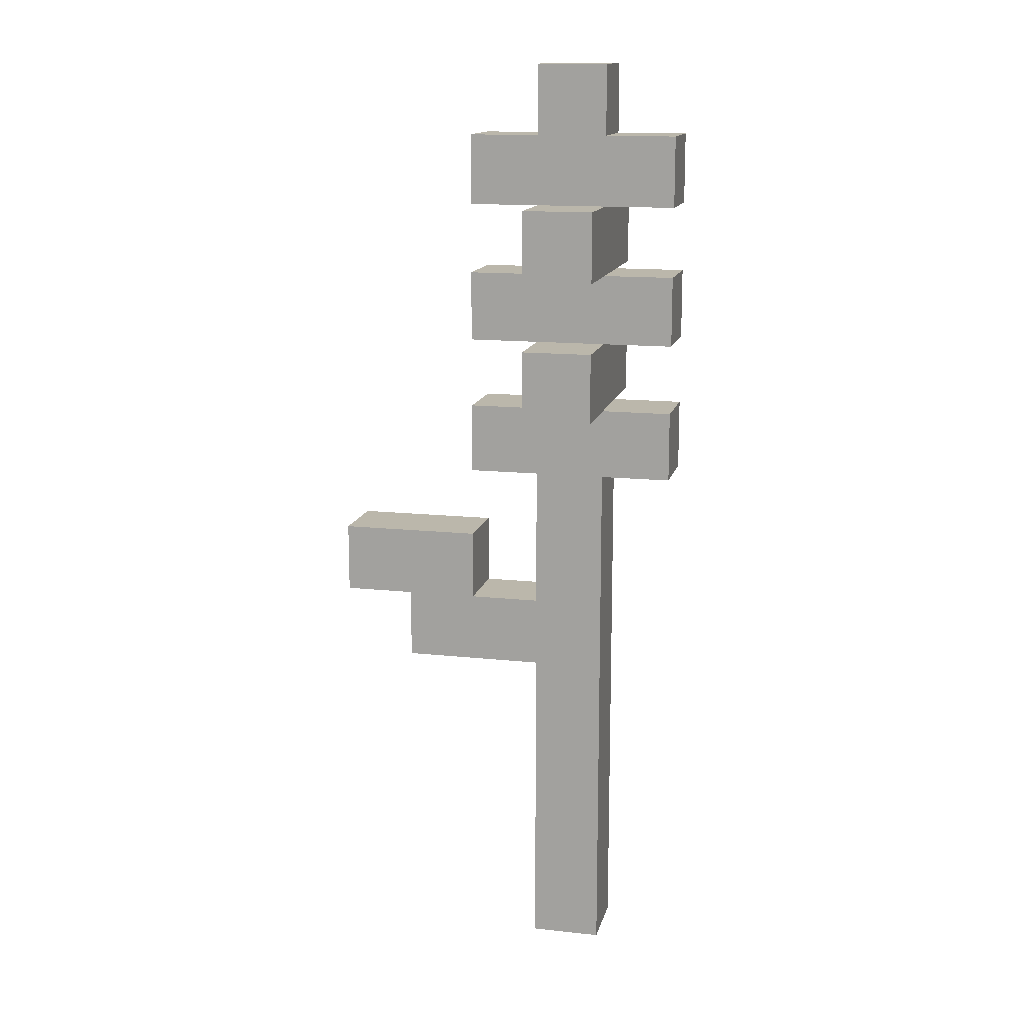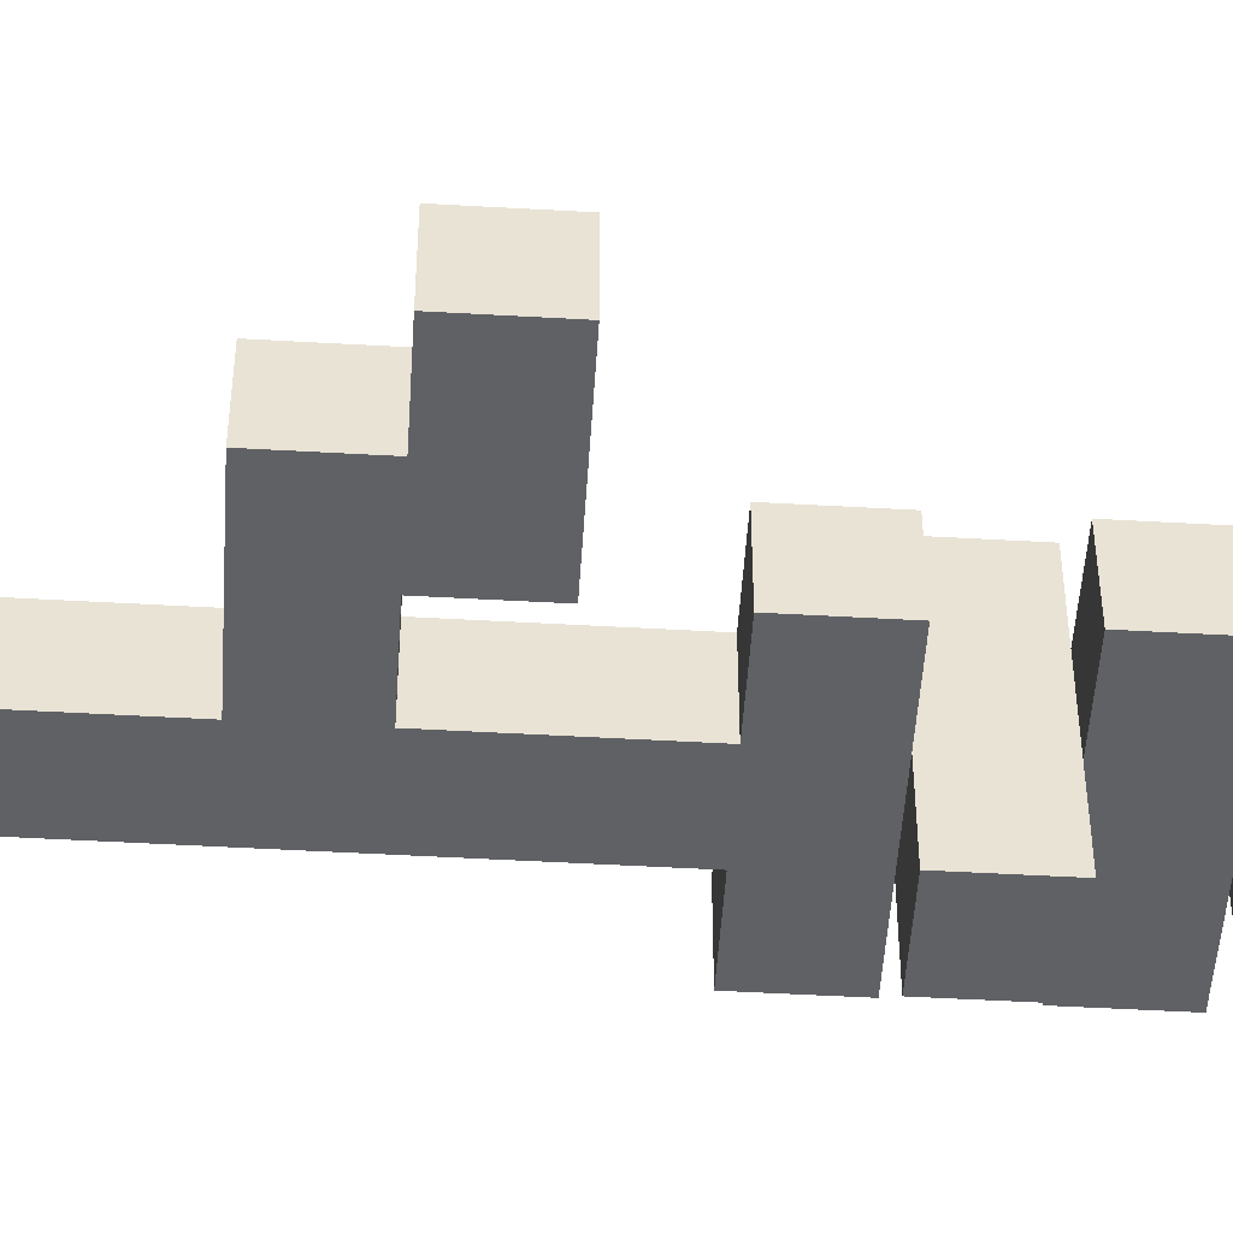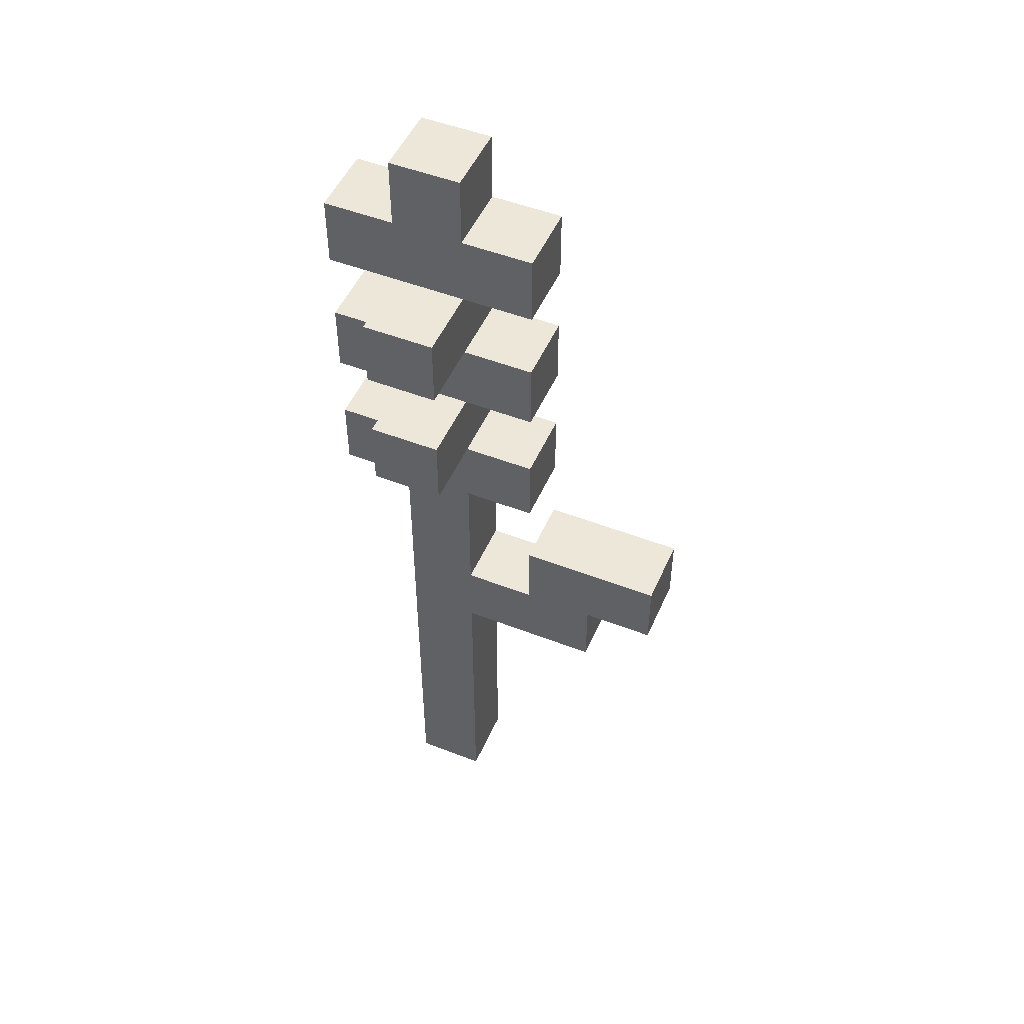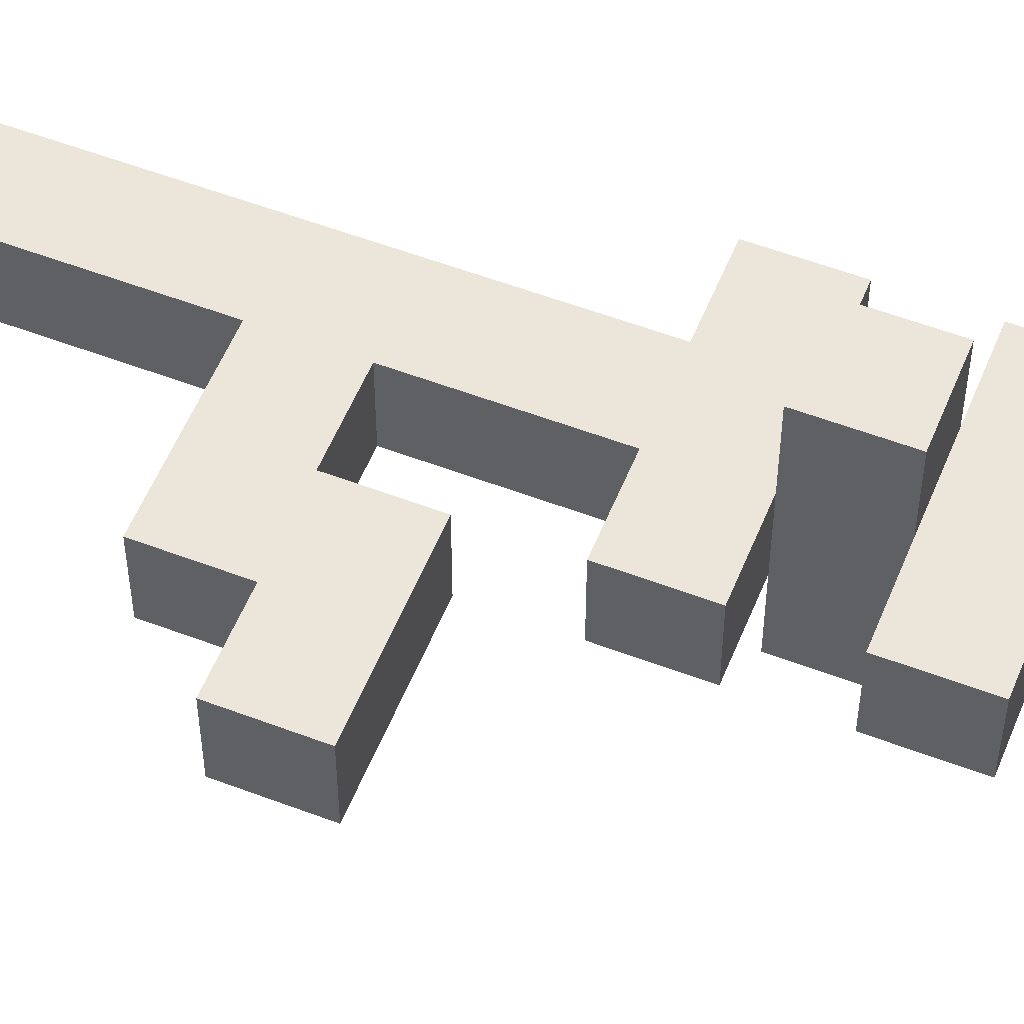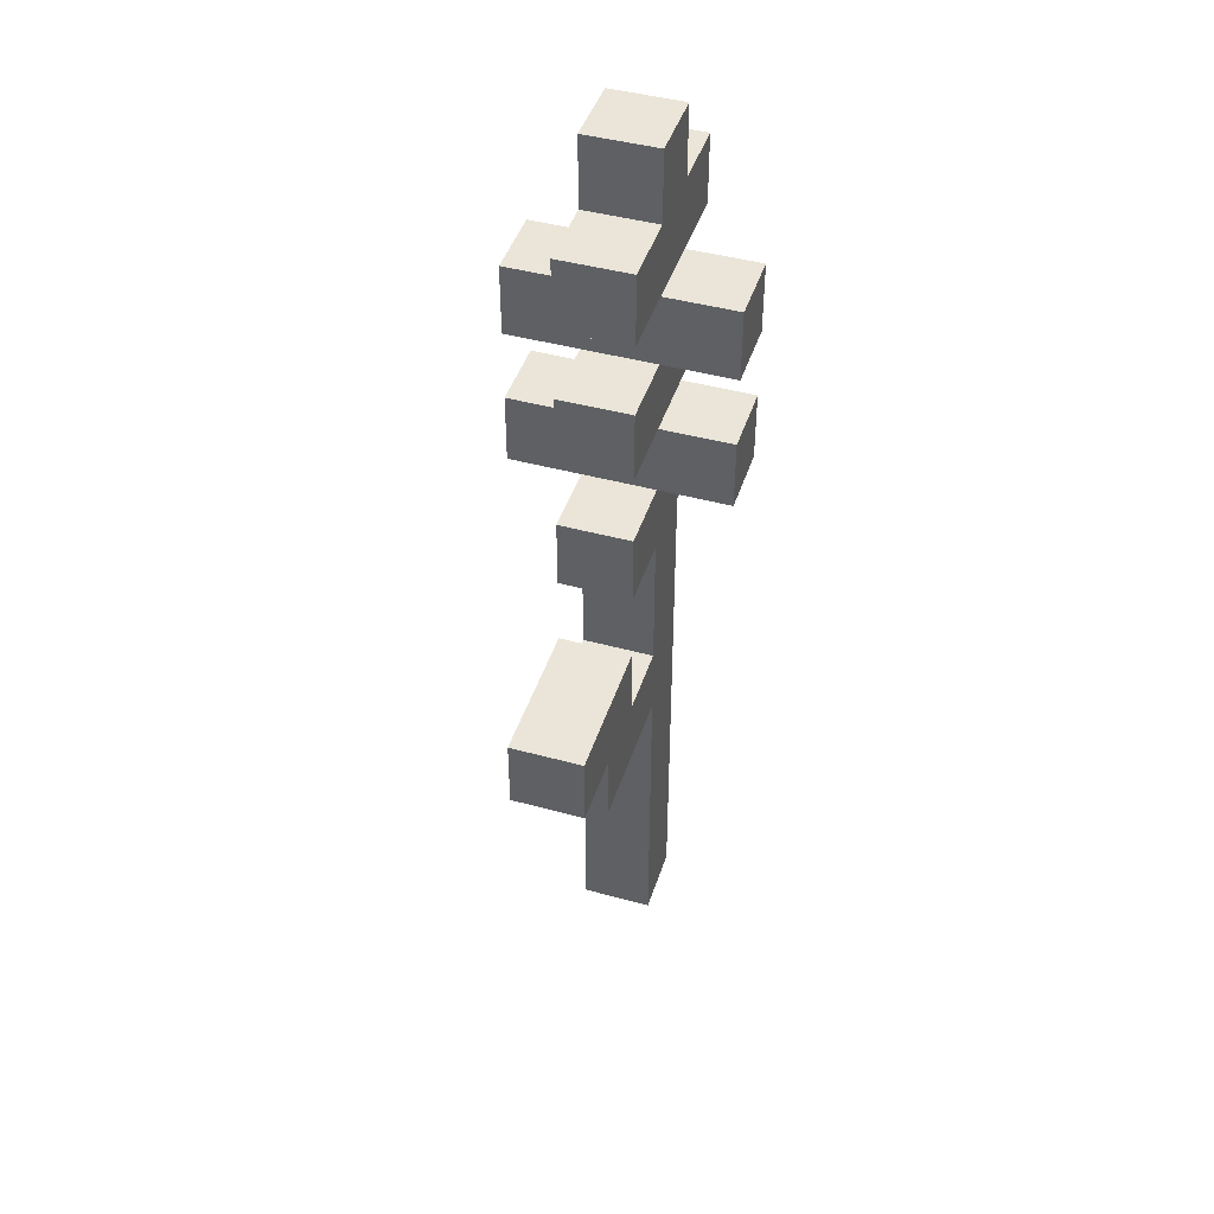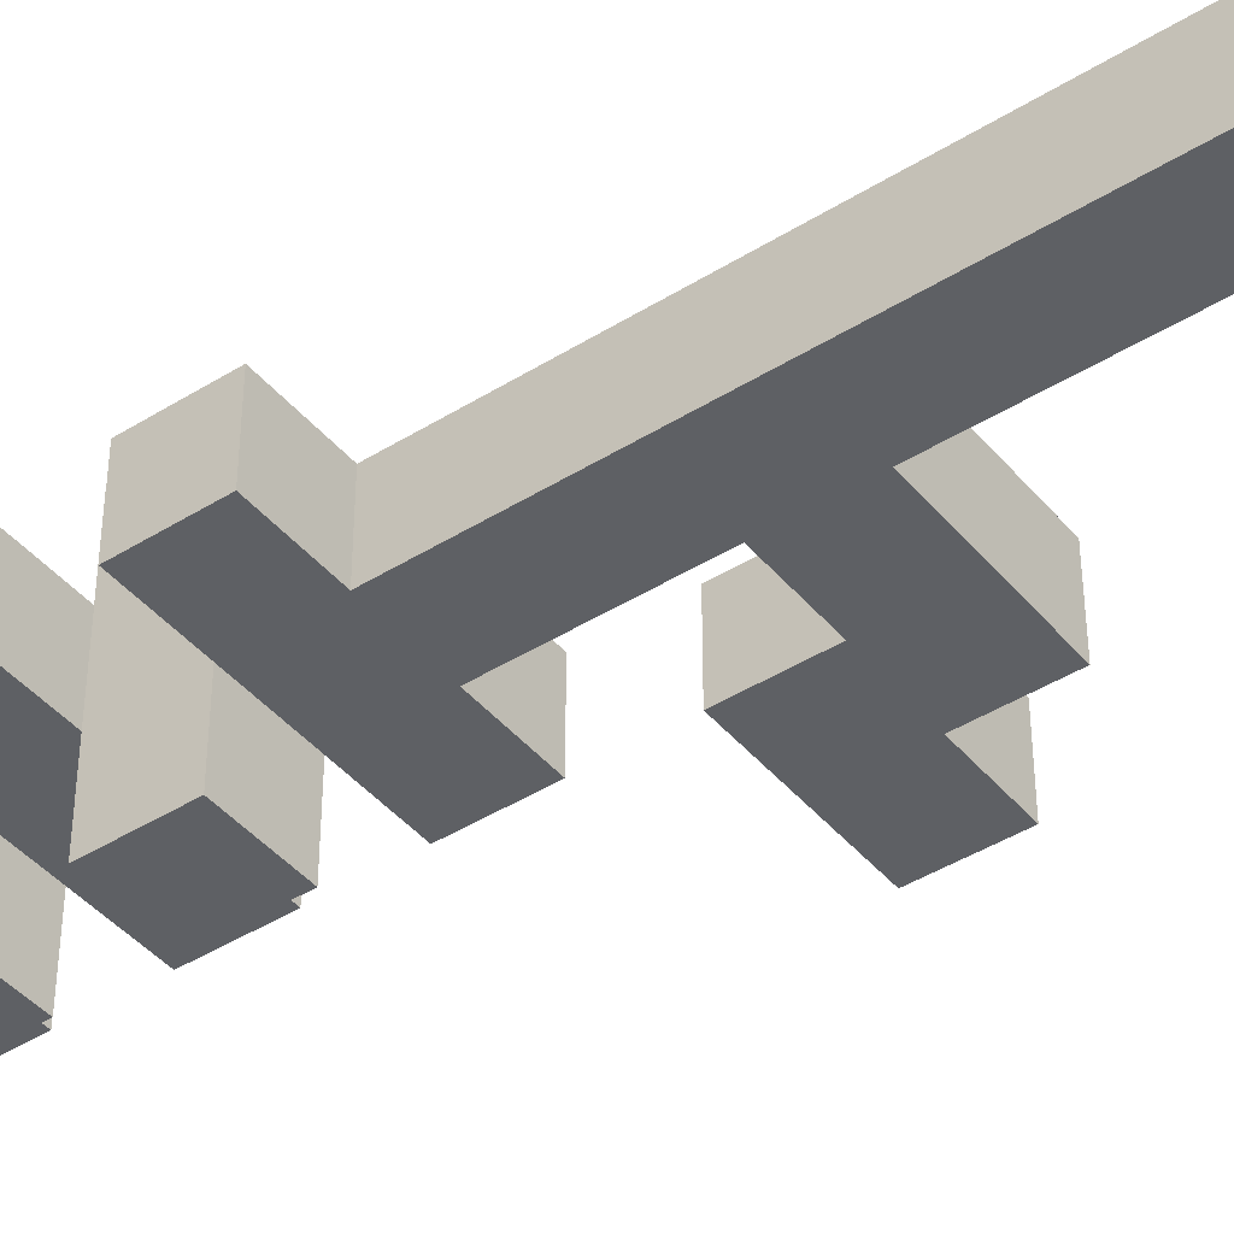
<metadata>
{"format":"obj","ext":"obj","renderer":"f3d","projection":"perspective","resolution":1024,"background":"white","views":[{"elev":14.2,"azim":-166.7,"up":"+Y"},{"elev":-49.9,"azim":86.4,"up":"+Z"},{"elev":50.0,"azim":23.2,"up":"+Y"},{"elev":55.1,"azim":111.9,"up":"+Z"},{"elev":44.6,"azim":107.6,"up":"+Y"},{"elev":-42.9,"azim":-53.4,"up":"+Z"}]}
</metadata>
<code>
o
v -0.4 -2.8 0.8
v -0.4 -2.8 0.4
v -0.4 -2.4 0.8
v -0.4 -2.4 0.4
v -0.4 -2 0.8
v -0.4 -2 0.4
v -0.4 -1.6 0.8
v -0.4 -1.6 0.4
v -0.4 -1.2 0.8
v -0.4 -1.2 0.4
v -0.4 -0.8 0.8
v -0.4 -0.8 0.4
v 0 -5.8 0.8
v 0 -5.8 0.4
v 0 -5.3 0.8
v 0 -5.3 0.7
v 0 -5.2 0.8
v 0 -5.2 0.7
v 0 -4.3 0.7
v 0 -4.3 0.5
v 0 -4.2 0.7
v 0 -4.2 0.5
v 0 -3.6 0.6
v 0 -3.6 0.4
v 0 -3.5 0.6
v 0 -3.5 0.4
v 0 -2.8 0.8
v 0 -2.8 0.4
v 0 -2.4 1.2
v 0 -2.4 0.8
v 0 -2.4 0.4
v 0 -2.4 0
v 0 -2 1.2
v 0 -2 0.8
v 0 -2 0.4
v 0 -2 0
v 0 -1.6 1.2
v 0 -1.6 0.8
v 0 -1.6 0.4
v 0 -1.6 0
v 0 -1.2 1.2
v 0 -1.2 0.8
v 0 -1.2 0.4
v 0 -1.2 0
v 0 -0.8 0.8
v 0 -0.8 0.4
v 0 -0.4 0.8
v 0 -0.4 0.4
v 0.8 -3.6 0.8
v 0.8 -3.6 0.4
v 0.8 -3.2 0.8
v 0.8 -3.2 0.4
v 0.4 -5.8 0.8
v 0.4 -5.8 0.4
v 0.4 -5.4 0.5
v 0.4 -5.4 0.4
v 0.4 -5.3 0.5
v 0.4 -5.3 0.4
v 0.4 -4.7 0.8
v 0.4 -4.7 0.5
v 0.4 -4.6 0.8
v 0.4 -4.6 0.5
v 0.4 -4 0.8
v 0.4 -4 0.4
v 0.4 -3.6 0.8
v 0.4 -3.6 0.4
v 0.4 -2.8 0.8
v 0.4 -2.8 0.4
v 0.4 -2.4 1.2
v 0.4 -2.4 0.8
v 0.4 -2.4 0.4
v 0.4 -2.4 0
v 0.4 -2 1.2
v 0.4 -2 0.8
v 0.4 -2 0.4
v 0.4 -2 0
v 0.4 -1.6 1.2
v 0.4 -1.6 0.8
v 0.4 -1.6 0.4
v 0.4 -1.6 0
v 0.4 -1.2 1.2
v 0.4 -1.2 0.8
v 0.4 -1.2 0.4
v 0.4 -1.2 0
v 0.4 -0.8 0.8
v 0.4 -0.8 0.4
v 0.4 -0.4 0.8
v 0.4 -0.4 0.4
v 0.8 -2.8 0.8
v 0.8 -2.8 0.4
v 0.8 -2.4 0.8
v 0.8 -2.4 0.4
v 0.8 -2 0.8
v 0.8 -2 0.4
v 0.8 -1.6 0.8
v 0.8 -1.6 0.4
v 0.8 -1.2 0.8
v 0.8 -1.2 0.4
v 0.8 -0.8 0.8
v 0.8 -0.8 0.4
v 1.2 -4 0.8
v 1.2 -4 0.4
v 1.2 -3.6 0.8
v 1.2 -3.6 0.4
v 1.6 -3.6 0.8
v 1.6 -3.6 0.4
v 1.6 -3.2 0.8
v 1.6 -3.2 0.4
v 0 -2.4 1.2
v 0 -2 1.2
v 0 -1.6 1.2
v 0 -1.2 1.2
v 0.4 -2.4 1.2
v 0.4 -2 1.2
v 0.4 -1.6 1.2
v 0.4 -1.2 1.2
v -0.4 -2.8 0.8
v -0.4 -2.4 0.8
v -0.4 -2 0.8
v -0.4 -1.6 0.8
v -0.4 -1.2 0.8
v -0.4 -0.8 0.8
v 0 -5.8 0.8
v 0 -5.3 0.8
v 0 -5.2 0.8
v 0 -2.8 0.8
v 0 -2.4 0.8
v 0 -2 0.8
v 0 -1.6 0.8
v 0 -1.2 0.8
v 0 -0.8 0.8
v 0 -0.4 0.8
v 0.2 -5.3 0.8
v 0.2 -5.2 0.8
v 0.3 -4.7 0.8
v 0.3 -4.6 0.8
v 0.4 -5.8 0.8
v 0.4 -4.7 0.8
v 0.4 -4.6 0.8
v 0.4 -4 0.8
v 0.4 -3.6 0.8
v 0.4 -2.8 0.8
v 0.4 -2.4 0.8
v 0.4 -2 0.8
v 0.4 -1.6 0.8
v 0.4 -1.2 0.8
v 0.4 -0.8 0.8
v 0.4 -0.4 0.8
v 0.6 -3.9 0.8
v 0.6 -3.8 0.8
v 0.8 -3.6 0.8
v 0.8 -3.2 0.8
v 0.8 -2.8 0.8
v 0.8 -2.4 0.8
v 0.8 -2 0.8
v 0.8 -1.6 0.8
v 0.8 -1.2 0.8
v 0.8 -0.8 0.8
v 1 -3.8 0.8
v 1 -3.4 0.8
v 1.1 -3.9 0.8
v 1.1 -3.5 0.8
v 1.2 -4 0.8
v 1.2 -3.6 0.8
v 1.4 -3.5 0.8
v 1.4 -3.4 0.8
v 1.6 -3.6 0.8
v 1.6 -3.2 0.8
v -0.4 -2.8 0.4
v -0.4 -2.4 0.4
v -0.4 -2 0.4
v -0.4 -1.6 0.4
v -0.4 -1.2 0.4
v -0.4 -0.8 0.4
v 0 -5.8 0.4
v 0 -3.6 0.4
v 0 -3.5 0.4
v 0 -2.8 0.4
v 0 -2.4 0.4
v 0 -2 0.4
v 0 -1.6 0.4
v 0 -1.2 0.4
v 0 -0.8 0.4
v 0 -0.4 0.4
v 0.2 -5.4 0.4
v 0.2 -5.3 0.4
v 0.3 -3.6 0.4
v 0.3 -3.5 0.4
v 0.4 -5.8 0.4
v 0.4 -5.4 0.4
v 0.4 -5.3 0.4
v 0.4 -4 0.4
v 0.4 -3.8 0.4
v 0.4 -3.7 0.4
v 0.4 -3.6 0.4
v 0.4 -2.8 0.4
v 0.4 -2.4 0.4
v 0.4 -2 0.4
v 0.4 -1.6 0.4
v 0.4 -1.2 0.4
v 0.4 -0.8 0.4
v 0.4 -0.4 0.4
v 0.8 -3.6 0.4
v 0.8 -3.2 0.4
v 0.8 -2.8 0.4
v 0.8 -2.4 0.4
v 0.8 -2 0.4
v 0.8 -1.6 0.4
v 0.8 -1.2 0.4
v 0.8 -0.8 0.4
v 0.9 -3.7 0.4
v 0.9 -3.3 0.4
v 1.1 -3.8 0.4
v 1.1 -3.4 0.4
v 1.2 -4 0.4
v 1.2 -3.6 0.4
v 1.4 -3.4 0.4
v 1.4 -3.3 0.4
v 1.6 -3.6 0.4
v 1.6 -3.2 0.4
v 0 -2.4 0
v 0 -2 0
v 0 -1.6 0
v 0 -1.2 0
v 0.4 -2.4 0
v 0.4 -2 0
v 0.4 -1.6 0
v 0.4 -1.2 0
v 0 -5.8 0.8
v 0.4 -5.8 0.8
v 0 -5.8 0.4
v 0.4 -5.8 0.4
v 0.4 -4 0.8
v 1.2 -4 0.8
v 0.4 -4 0.4
v 1.2 -4 0.4
v 1.2 -3.6 0.8
v 1.6 -3.6 0.8
v 1.2 -3.6 0.4
v 1.6 -3.6 0.4
v -0.4 -2.8 0.8
v 0 -2.8 0.8
v 0.4 -2.8 0.8
v 0.8 -2.8 0.8
v -0.4 -2.8 0.4
v 0 -2.8 0.4
v 0.4 -2.8 0.4
v 0.8 -2.8 0.4
v 0 -2.4 1.2
v 0.4 -2.4 1.2
v 0 -2.4 0.8
v 0.4 -2.4 0.8
v 0 -2.4 0.4
v 0.4 -2.4 0.4
v 0 -2.4 0
v 0.4 -2.4 0
v -0.4 -2 0.8
v 0 -2 0.8
v 0.4 -2 0.8
v 0.8 -2 0.8
v -0.4 -2 0.4
v 0 -2 0.4
v 0.4 -2 0.4
v 0.8 -2 0.4
v 0 -1.6 1.2
v 0.4 -1.6 1.2
v 0 -1.6 0.8
v 0.4 -1.6 0.8
v 0 -1.6 0.4
v 0.4 -1.6 0.4
v 0 -1.6 0
v 0.4 -1.6 0
v -0.4 -1.2 0.8
v 0 -1.2 0.8
v 0.4 -1.2 0.8
v 0.8 -1.2 0.8
v -0.4 -1.2 0.4
v 0 -1.2 0.4
v 0.4 -1.2 0.4
v 0.8 -1.2 0.4
v 0.4 -3.6 0.8
v 0.8 -3.6 0.8
v 0.4 -3.6 0.4
v 0.8 -3.6 0.4
v 0.8 -3.2 0.8
v 1.6 -3.2 0.8
v 0.8 -3.2 0.4
v 1.6 -3.2 0.4
v -0.4 -2.4 0.8
v 0 -2.4 0.8
v 0.4 -2.4 0.8
v 0.8 -2.4 0.8
v -0.4 -2.4 0.4
v 0 -2.4 0.4
v 0.4 -2.4 0.4
v 0.8 -2.4 0.4
v 0 -2 1.2
v 0.4 -2 1.2
v 0 -2 0.8
v 0.4 -2 0.8
v 0 -2 0.4
v 0.4 -2 0.4
v 0 -2 0
v 0.4 -2 0
v -0.4 -1.6 0.8
v 0 -1.6 0.8
v 0.4 -1.6 0.8
v 0.8 -1.6 0.8
v -0.4 -1.6 0.4
v 0 -1.6 0.4
v 0.4 -1.6 0.4
v 0.8 -1.6 0.4
v 0 -1.2 1.2
v 0.4 -1.2 1.2
v 0 -1.2 0.8
v 0.4 -1.2 0.8
v 0 -1.2 0.4
v 0.4 -1.2 0.4
v 0 -1.2 0
v 0.4 -1.2 0
v -0.4 -0.8 0.8
v 0 -0.8 0.8
v 0.4 -0.8 0.8
v 0.8 -0.8 0.8
v -0.4 -0.8 0.4
v 0 -0.8 0.4
v 0.4 -0.8 0.4
v 0.8 -0.8 0.4
v 0 -0.4 0.8
v 0.4 -0.4 0.8
v 0 -0.4 0.4
v 0.4 -0.4 0.4
f 3 2 1
f 4 2 3
f 7 6 5
f 8 6 7
f 11 10 9
f 12 10 11
f 15 14 13
f 16 14 15
f 17 16 15
f 18 14 16
f 18 16 17
f 19 18 17
f 19 14 18
f 20 14 19
f 21 19 17
f 21 20 19
f 22 14 20
f 22 20 21
f 23 22 21
f 24 14 22
f 24 22 23
f 25 23 21
f 25 24 23
f 26 24 25
f 27 21 17
f 27 25 21
f 27 26 25
f 28 26 27
f 33 30 29
f 34 31 30
f 34 30 33
f 35 32 31
f 35 31 34
f 36 32 35
f 41 38 37
f 42 39 38
f 42 38 41
f 43 40 39
f 43 39 42
f 44 40 43
f 47 46 45
f 48 46 47
f 51 50 49
f 52 50 51
f 53 54 55
f 55 54 56
f 53 55 57
f 55 56 57
f 57 56 58
f 53 57 59
f 57 58 59
f 59 58 60
f 59 60 61
f 60 58 62
f 61 60 62
f 61 62 63
f 62 58 64
f 63 62 64
f 65 66 67
f 67 66 68
f 69 70 73
f 70 71 74
f 73 70 74
f 71 72 75
f 74 71 75
f 75 72 76
f 77 78 81
f 78 79 82
f 81 78 82
f 79 80 83
f 82 79 83
f 83 80 84
f 85 86 87
f 87 86 88
f 89 90 91
f 91 90 92
f 93 94 95
f 95 94 96
f 97 98 99
f 99 98 100
f 101 102 103
f 103 102 104
f 105 106 107
f 107 106 108
f 113 110 109
f 114 110 113
f 115 112 111
f 116 112 115
f 126 118 117
f 127 118 126
f 128 120 119
f 129 120 128
f 130 122 121
f 131 122 130
f 133 125 124
f 133 124 123
f 134 127 126
f 134 125 133
f 134 126 125
f 135 134 133
f 135 127 134
f 136 127 135
f 137 133 123
f 137 135 133
f 138 136 135
f 138 135 137
f 139 127 136
f 139 136 138
f 140 127 139
f 141 127 140
f 142 127 141
f 143 127 142
f 144 129 128
f 145 129 144
f 146 131 130
f 147 132 131
f 147 131 146
f 148 132 147
f 149 141 140
f 150 141 149
f 151 141 150
f 153 143 142
f 154 143 153
f 155 145 144
f 156 145 155
f 157 147 146
f 158 147 157
f 159 152 151
f 159 150 149
f 159 151 150
f 160 152 159
f 161 149 140
f 161 159 149
f 161 160 159
f 162 160 161
f 163 161 140
f 163 162 161
f 164 162 163
f 165 160 162
f 165 162 164
f 166 152 160
f 166 160 165
f 167 165 164
f 167 166 165
f 168 152 166
f 168 166 167
f 169 170 178
f 178 170 179
f 171 172 180
f 180 172 181
f 173 174 182
f 182 174 183
f 175 176 185
f 185 176 186
f 176 177 187
f 186 176 187
f 178 179 188
f 187 177 188
f 177 178 188
f 175 185 189
f 185 186 190
f 189 185 190
f 186 187 191
f 190 186 191
f 187 188 191
f 191 188 192
f 192 188 193
f 193 188 194
f 194 188 195
f 188 179 196
f 195 188 196
f 196 179 197
f 180 181 198
f 198 181 199
f 182 183 200
f 183 184 201
f 200 183 201
f 201 184 202
f 194 195 203
f 196 197 205
f 205 197 206
f 198 199 207
f 207 199 208
f 200 201 209
f 209 201 210
f 203 204 211
f 193 194 211
f 194 203 211
f 211 204 212
f 192 193 213
f 193 211 213
f 211 212 213
f 213 212 214
f 192 213 215
f 213 214 215
f 215 214 216
f 214 212 217
f 216 214 217
f 212 204 218
f 217 212 218
f 216 217 219
f 217 218 219
f 218 204 220
f 219 218 220
f 221 222 225
f 225 222 226
f 223 224 227
f 227 224 228
f 231 230 229
f 232 230 231
f 235 234 233
f 236 234 235
f 239 238 237
f 240 238 239
f 245 242 241
f 246 242 245
f 247 244 243
f 248 244 247
f 251 250 249
f 252 250 251
f 255 254 253
f 256 254 255
f 261 258 257
f 262 258 261
f 263 260 259
f 264 260 263
f 267 266 265
f 268 266 267
f 271 270 269
f 272 270 271
f 277 274 273
f 278 274 277
f 279 276 275
f 280 276 279
f 281 282 283
f 283 282 284
f 285 286 287
f 287 286 288
f 289 290 293
f 293 290 294
f 291 292 295
f 295 292 296
f 297 298 299
f 299 298 300
f 301 302 303
f 303 302 304
f 305 306 309
f 309 306 310
f 307 308 311
f 311 308 312
f 313 314 315
f 315 314 316
f 317 318 319
f 319 318 320
f 321 322 325
f 325 322 326
f 323 324 327
f 327 324 328
f 329 330 331
f 331 330 332

</code>
